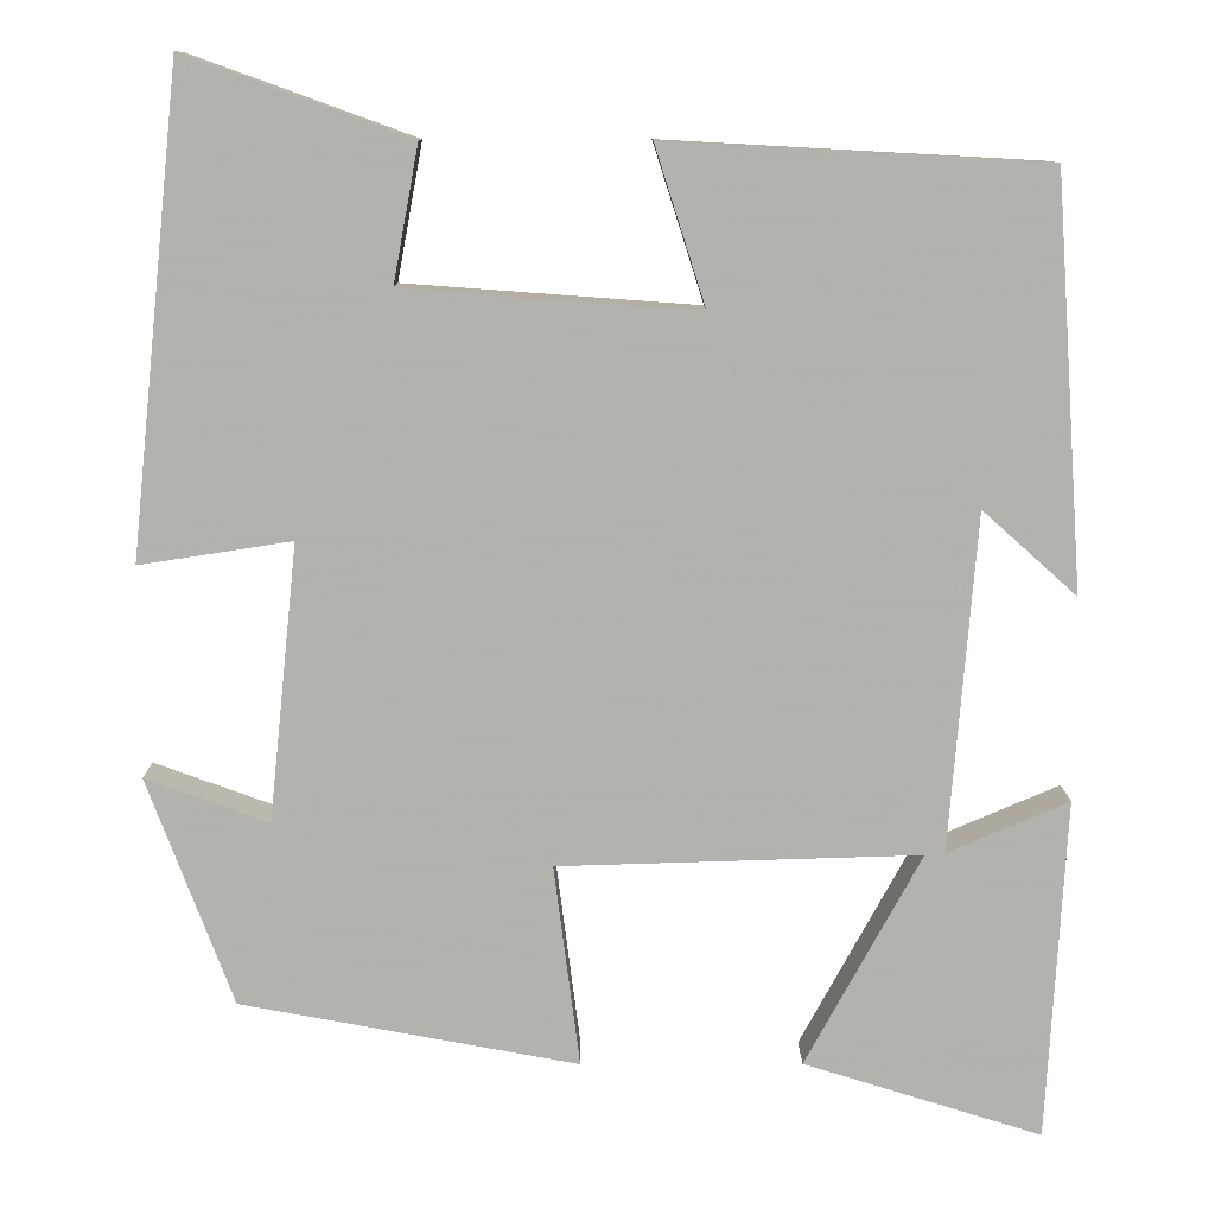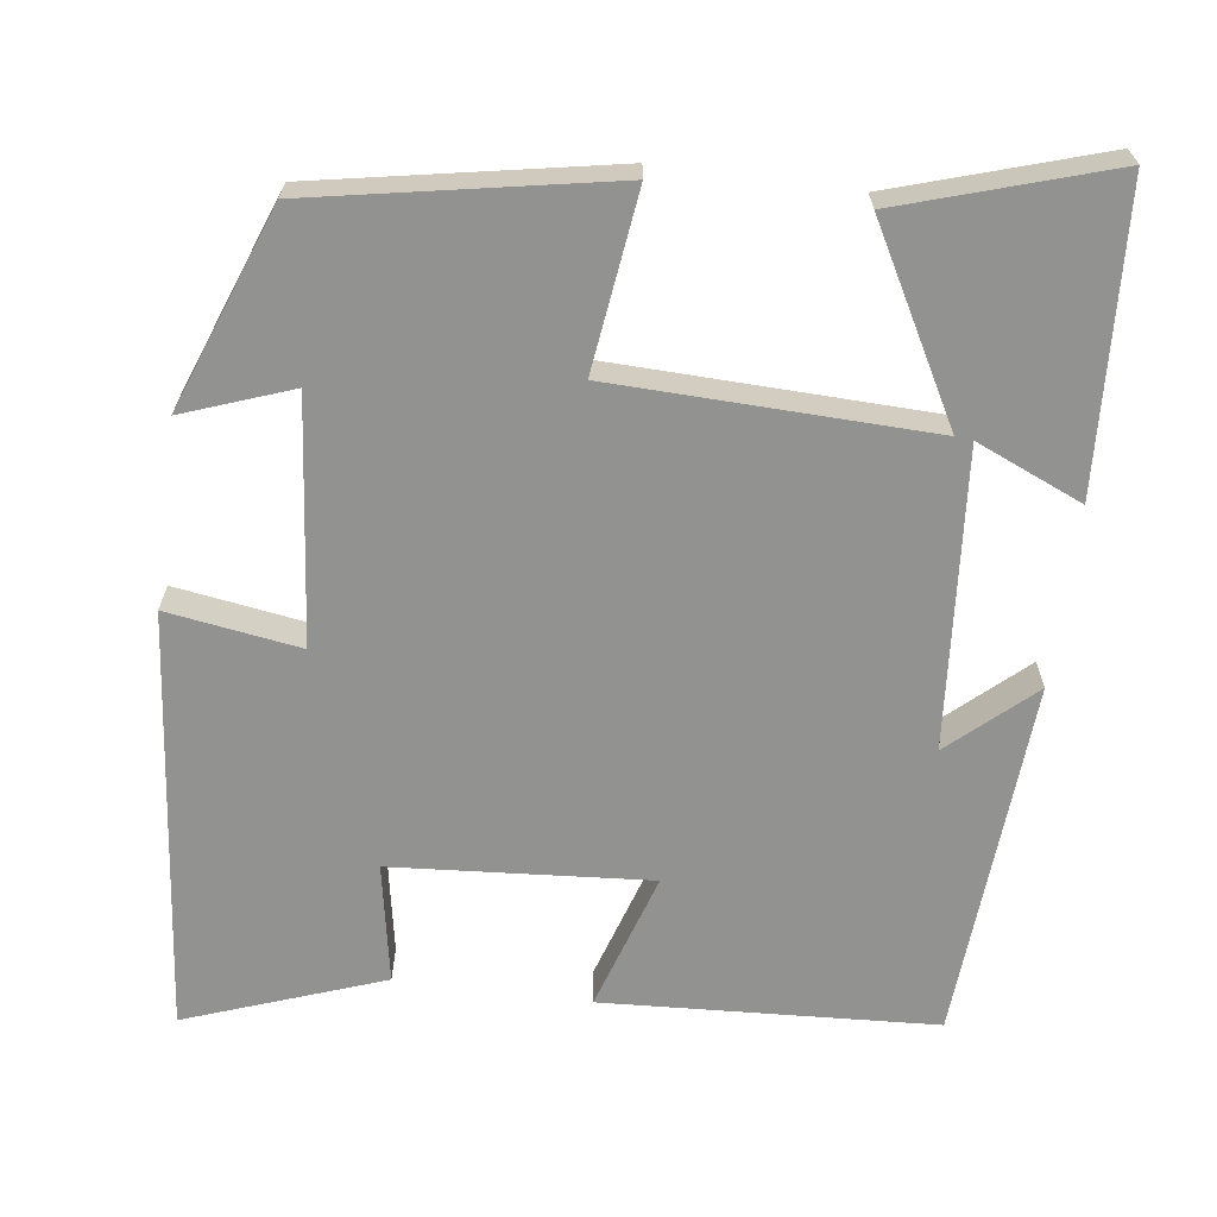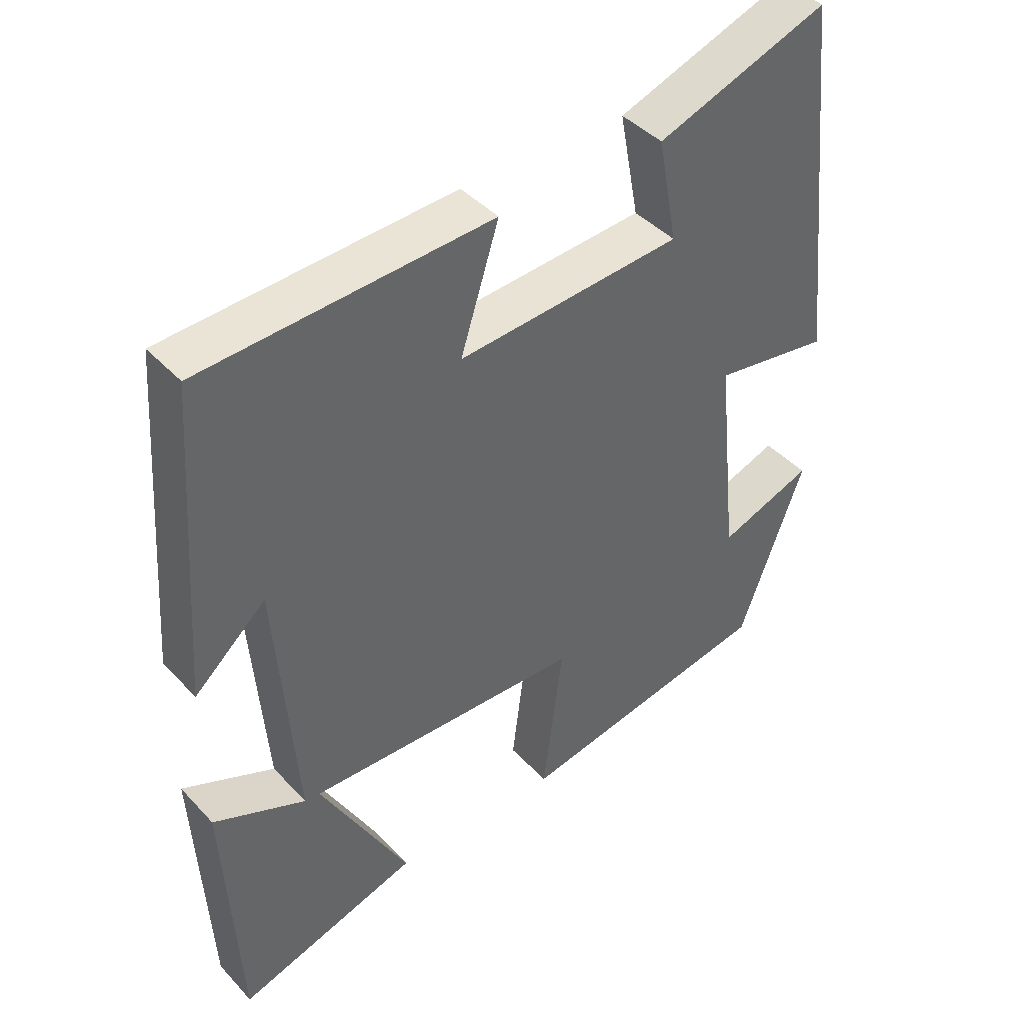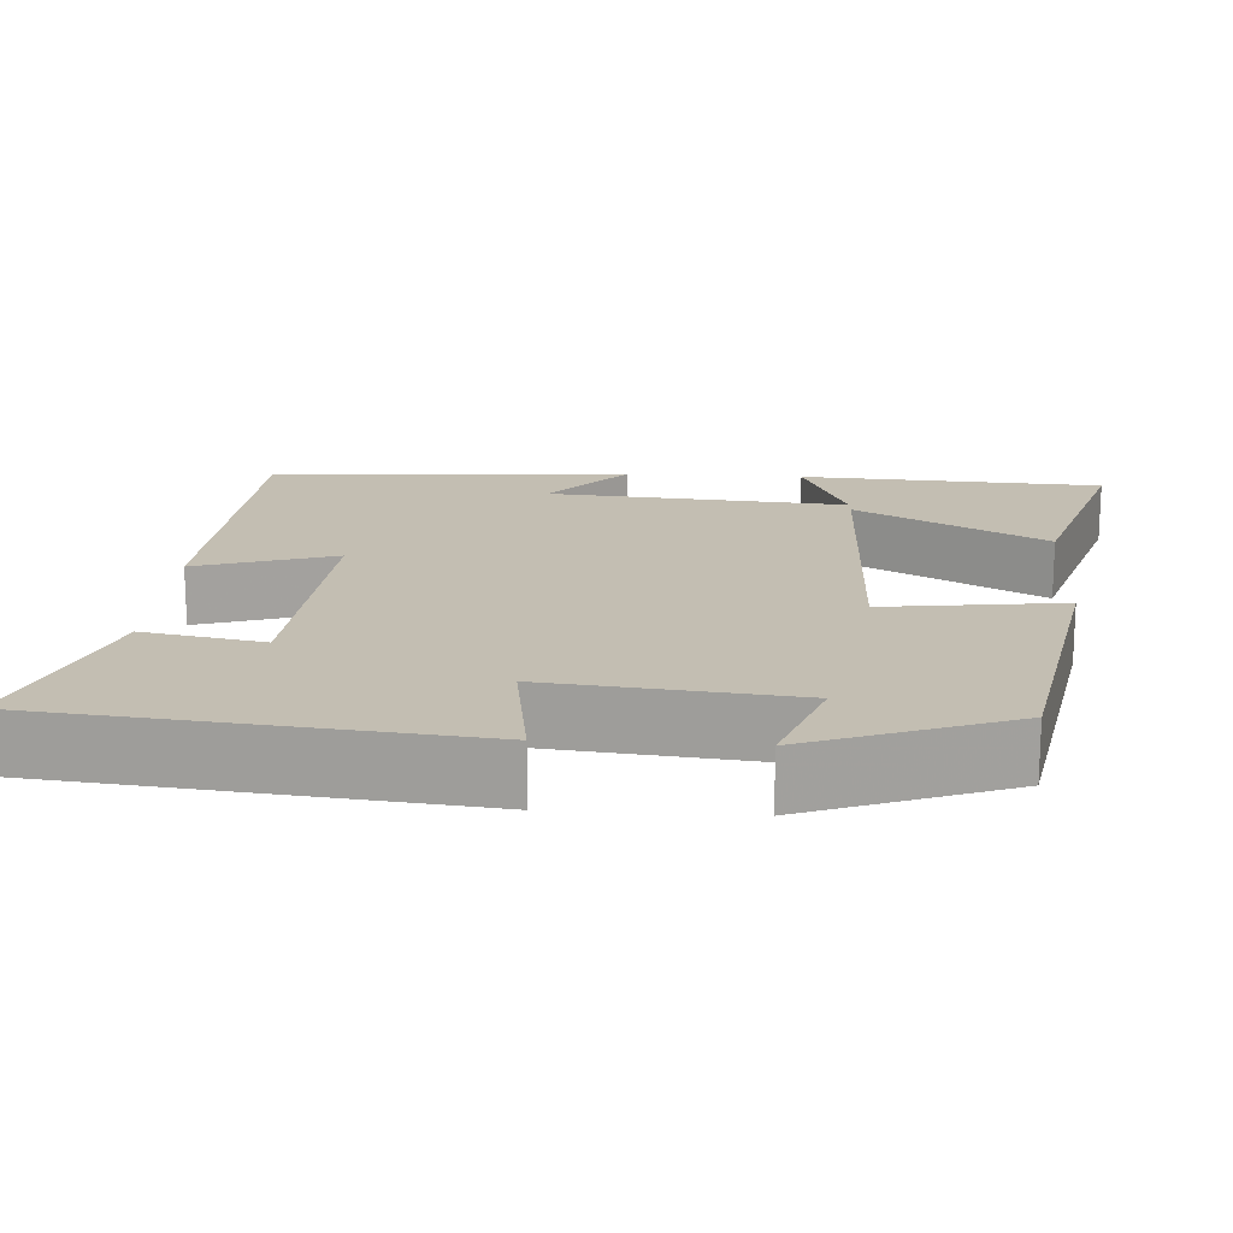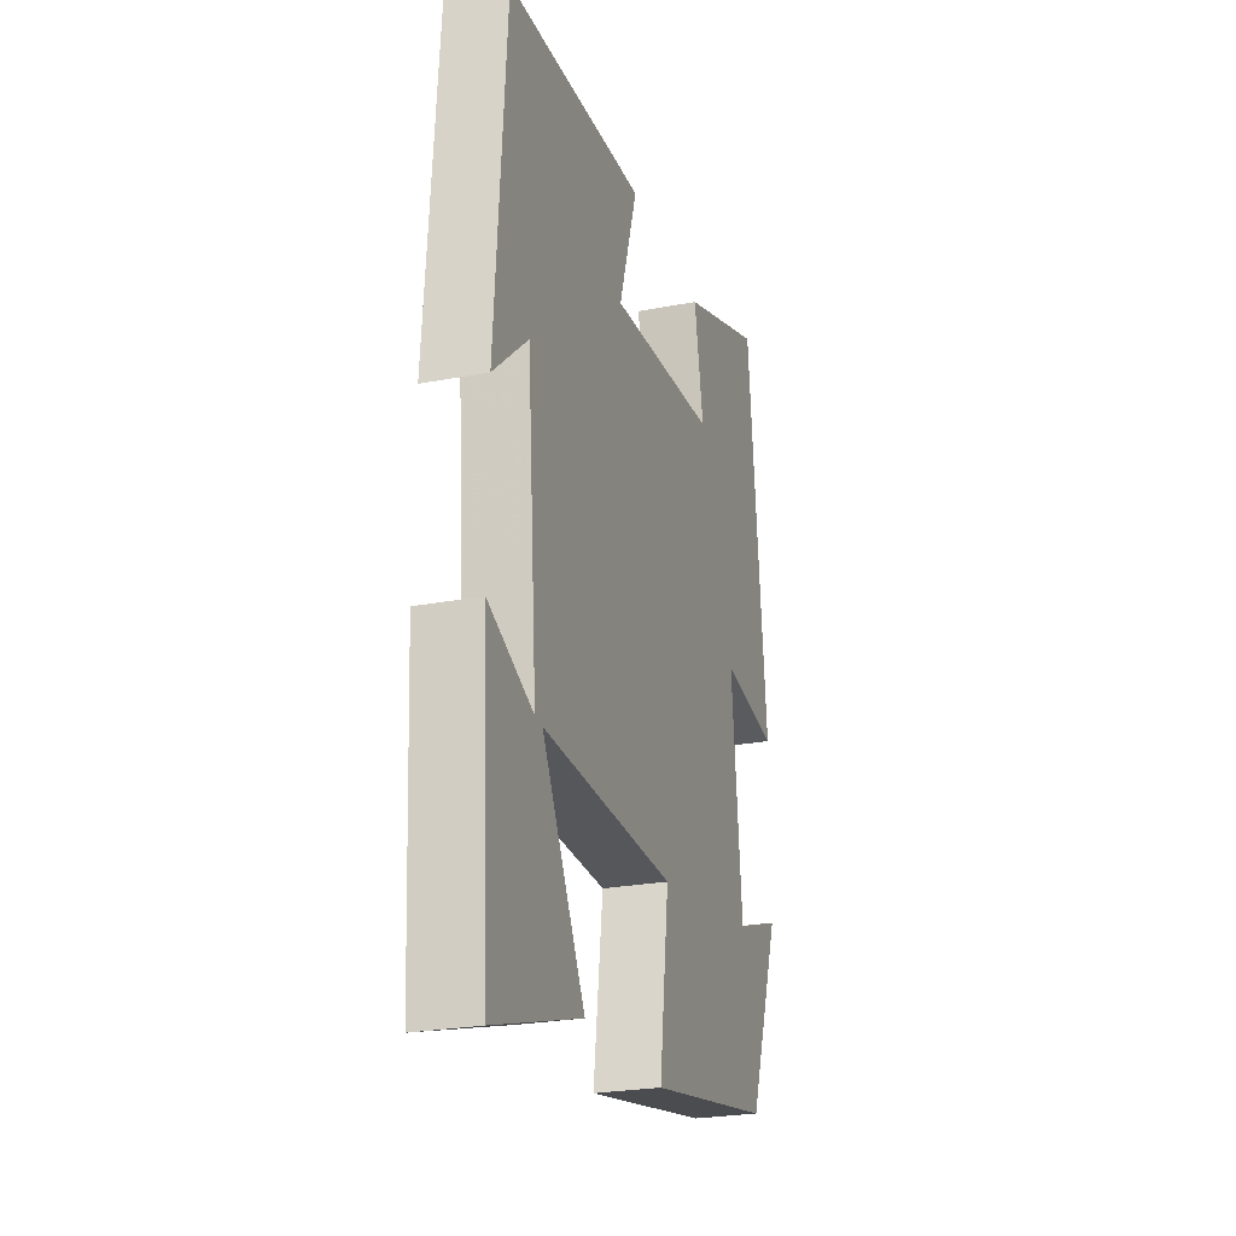
<metadata>
{"format":"obj","ext":"obj","renderer":"f3d","projection":"perspective","resolution":1024,"background":"white","views":[{"elev":10.7,"azim":179.7,"up":"+Z"},{"elev":-66.2,"azim":172.5,"up":"+Y"},{"elev":42.2,"azim":-38.7,"up":"+Z"},{"elev":17.5,"azim":93.6,"up":"+Y"},{"elev":-25.0,"azim":-72.7,"up":"+Z"}]}
</metadata>
<code>
v 0.405 0.07 -0.43
v 0.03 0.07 -0.5
v 0.059 0.07 -0.275
v -0.343 0.07 -0.263
v -0.214 0.07 -0.5
v -0.479 0.07 -0.583
v -0.5 0.07 -0.203
v -0.365 0.07 -0.261
v -0.395 0.07 0.115
v -0.5 0.07 0.021
v -0.468 0.07 0.477
v -0.047 0.07 0.5
v -0.103 0.07 0.325
v 0.223 0.07 0.349
v 0.195 0.07 0.5
v 0.444 0.07 0.59
v 0.5 0.07 0.056
v 0.331 0.07 0.082
v 0.363 0.07 -0.226
v 0.5 0.07 -0.176
v 0.405 0 -0.43
v 0.03 0 -0.5
v 0.059 0 -0.275
v -0.343 0 -0.263
v -0.214 0 -0.5
v -0.479 0 -0.583
v -0.5 0 -0.203
v -0.365 0 -0.261
v -0.395 0 0.115
v -0.5 0 0.021
v -0.468 0 0.477
v -0.047 0 0.5
v -0.103 0 0.325
v 0.223 0 0.349
v 0.195 0 0.5
v 0.444 0 0.59
v 0.5 0 0.056
v 0.331 0 0.082
v 0.363 0 -0.226
v 0.5 0 -0.176
f 19 20 1 2
f 18 19 2 3
f 16 17 18
f 15 16 18
f 14 15 18
f 18 3 4
f 14 18 4
f 13 14 4
f 12 13 4
f 9 10 11 12
f 8 9 12 4
f 5 6 7 8
f 4 5 8
f 22 21 40 39
f 23 22 39 38
f 38 37 36
f 38 36 35
f 38 35 34
f 24 23 38
f 24 38 34
f 24 34 33
f 24 33 32
f 32 31 30 29
f 24 32 29 28
f 28 27 26 25
f 28 25 24
f 1 21 22 2
f 2 22 23 3
f 3 23 24 4
f 4 24 25 5
f 5 25 26 6
f 6 26 27 7
f 7 27 28 8
f 8 28 29 9
f 9 29 30 10
f 10 30 31 11
f 11 31 32 12
f 12 32 33 13
f 13 33 34 14
f 14 34 35 15
f 15 35 36 16
f 16 36 37 17
f 17 37 38 18
f 18 38 39 19
f 19 39 40 20
f 20 40 21 1

</code>
